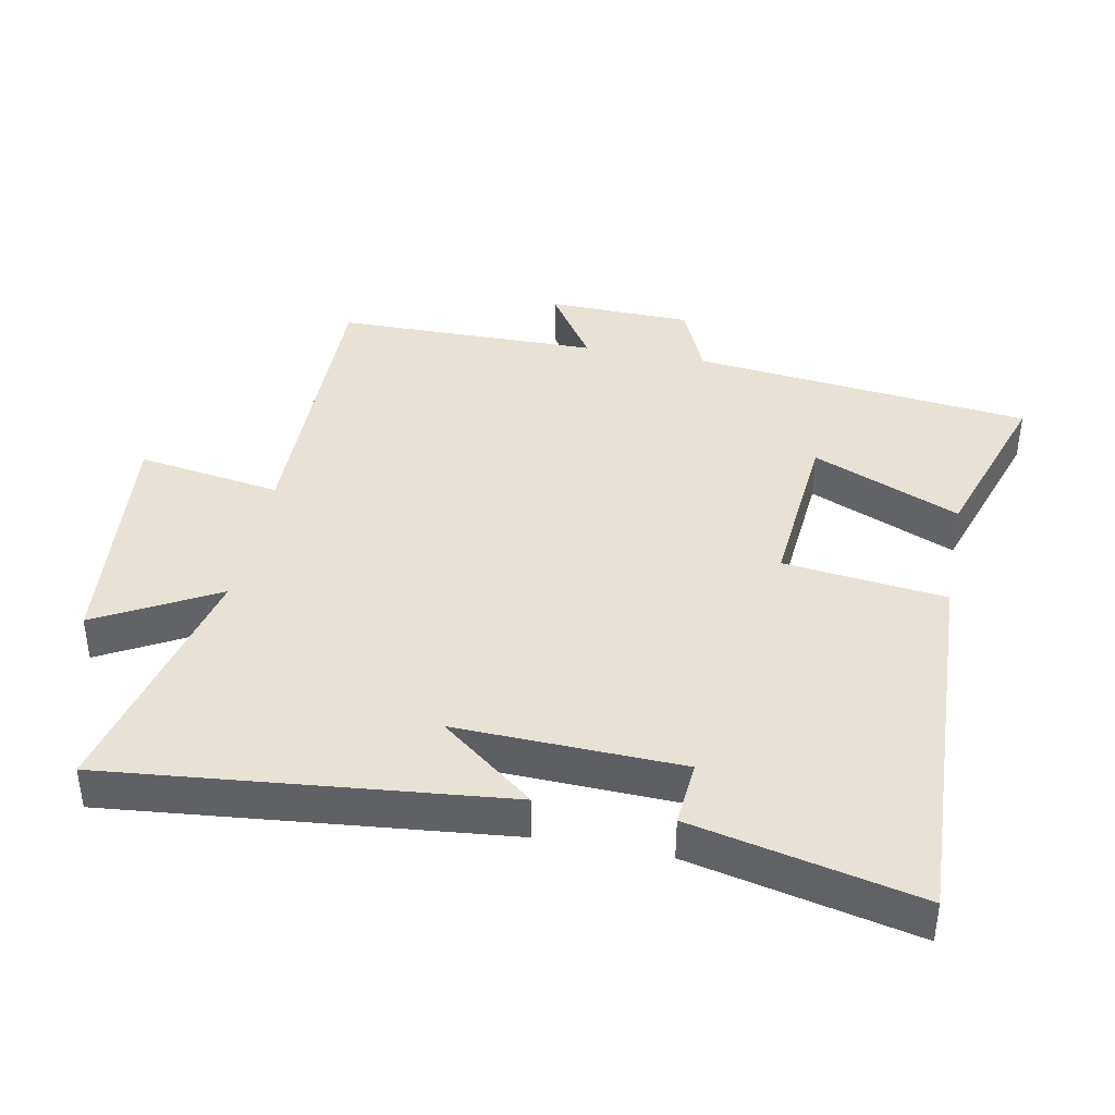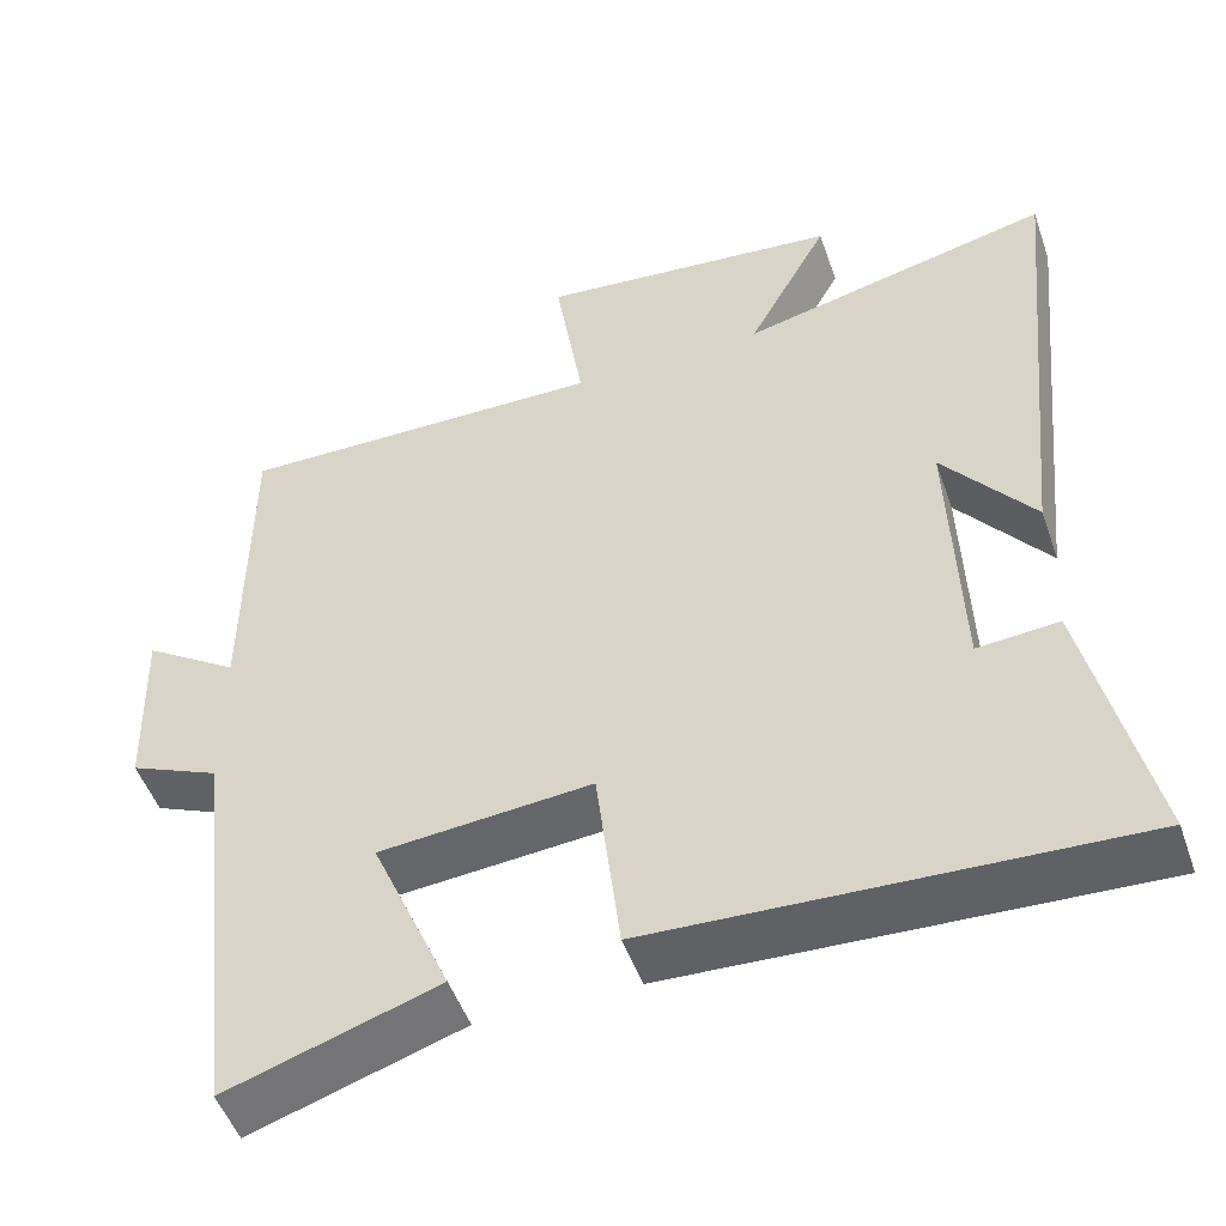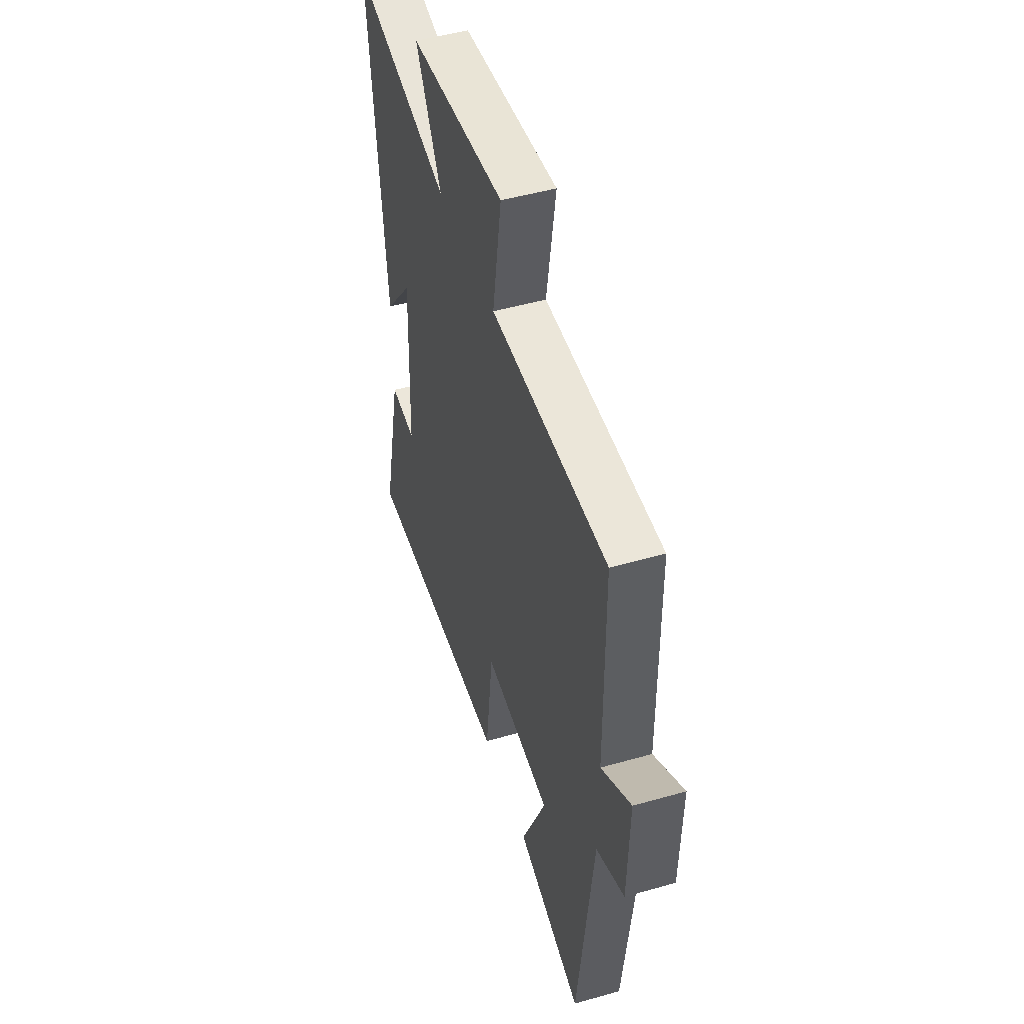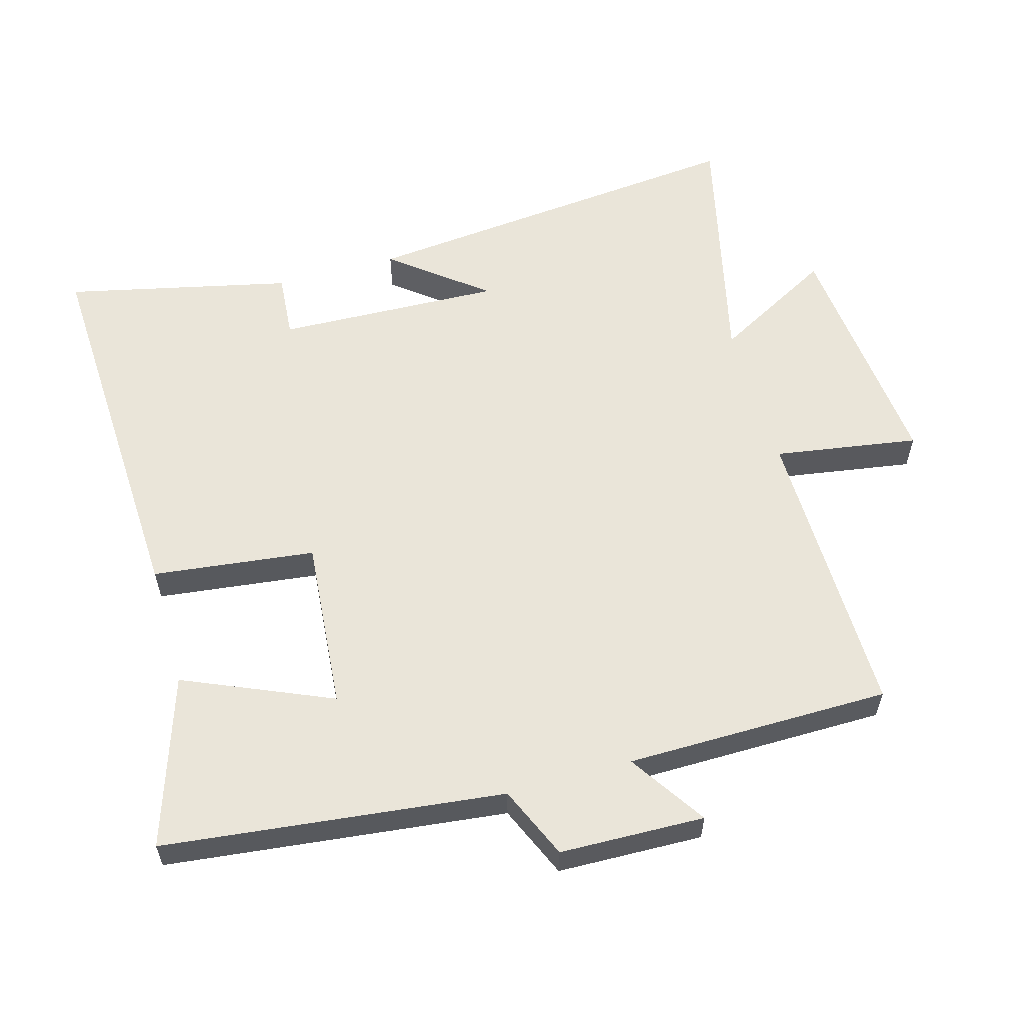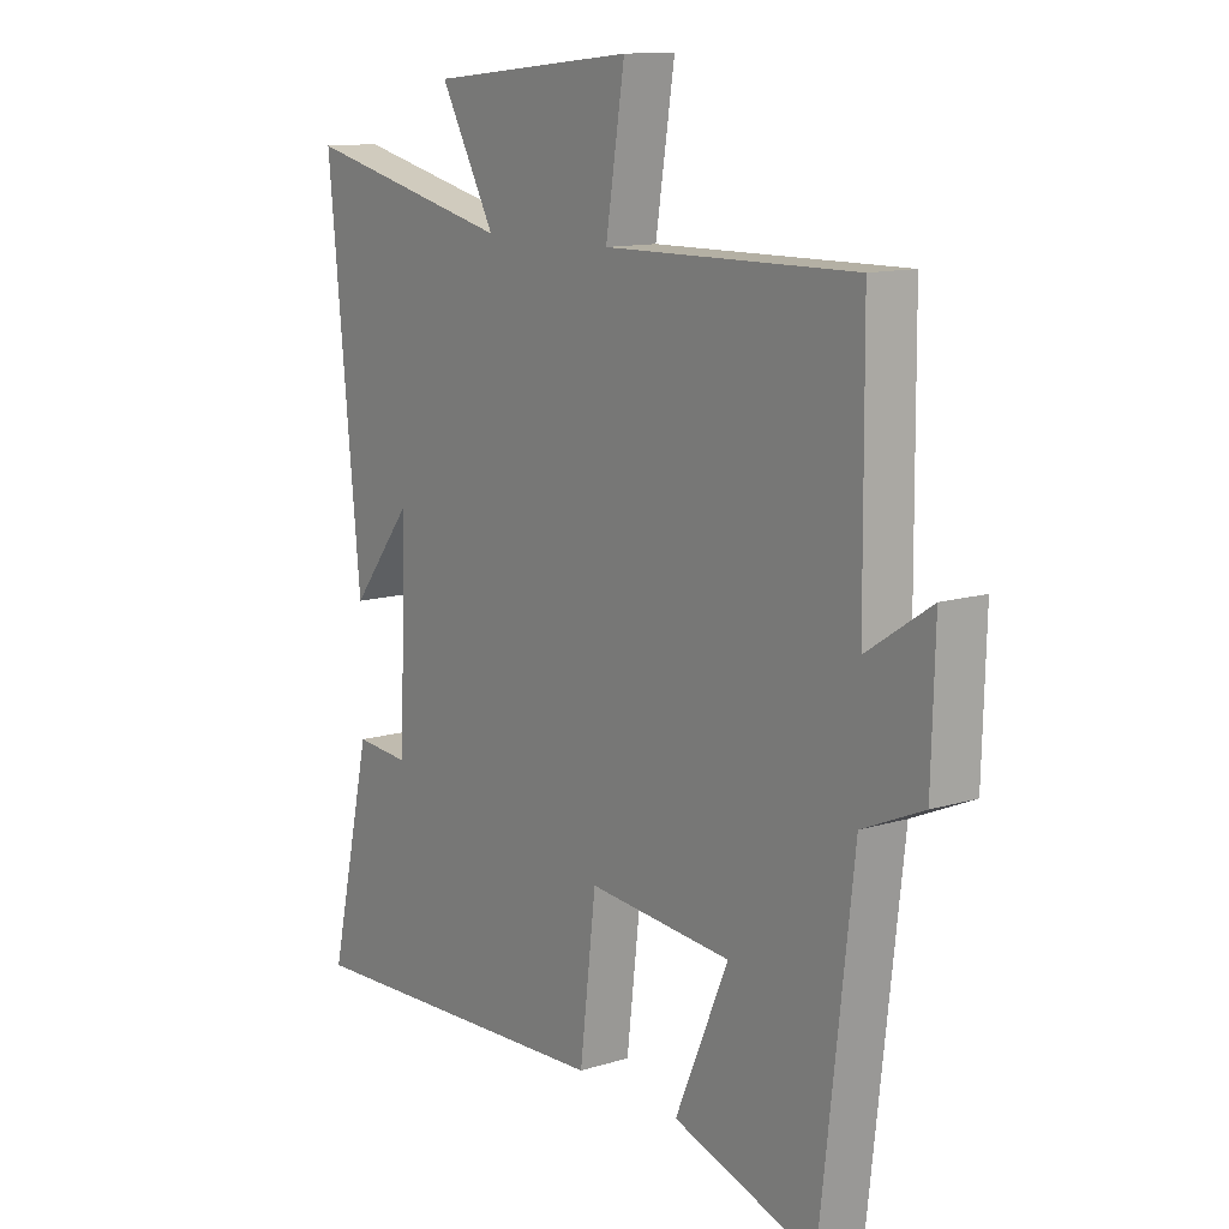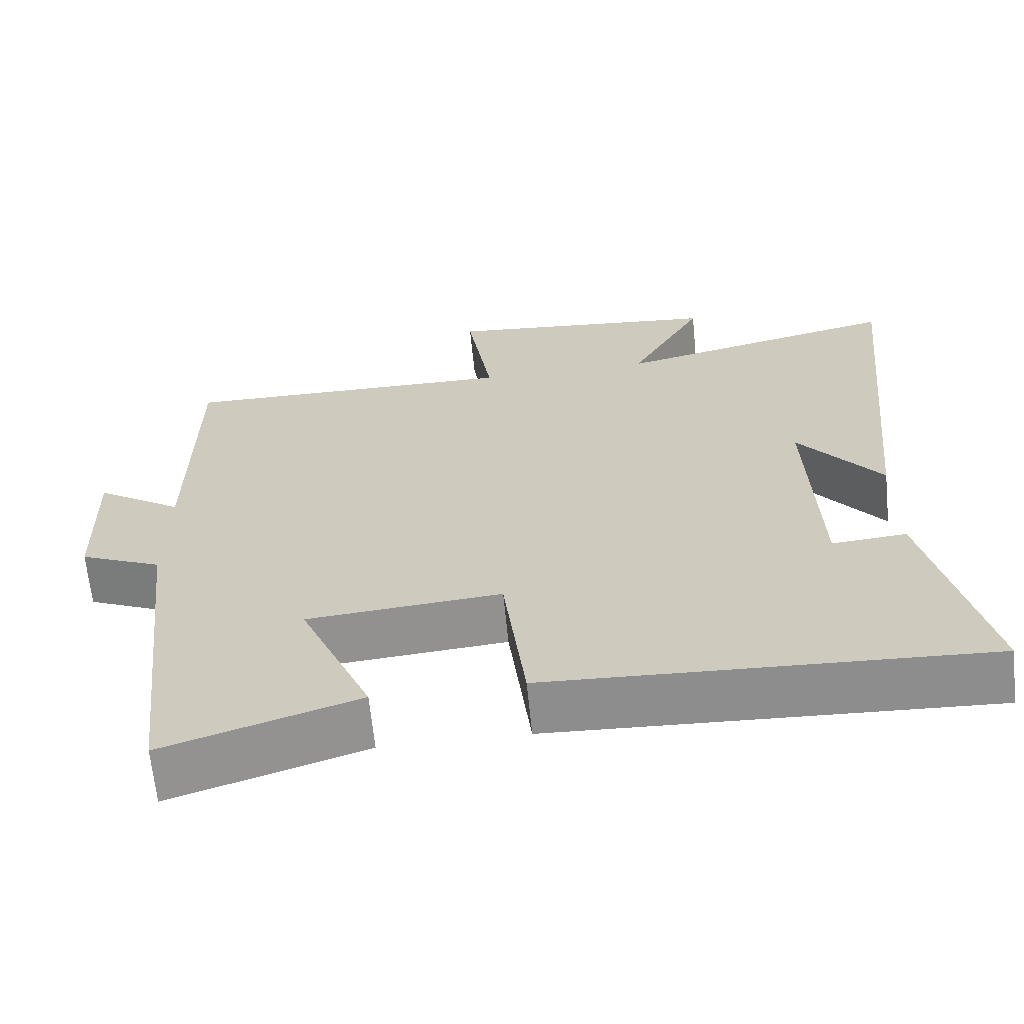
<metadata>
{"format":"obj","ext":"obj","renderer":"f3d","projection":"perspective","resolution":1024,"background":"white","views":[{"elev":40.1,"azim":101.0,"up":"+Y"},{"elev":-50.0,"azim":19.1,"up":"+Z"},{"elev":49.0,"azim":-107.6,"up":"+Z"},{"elev":58.3,"azim":-105.8,"up":"+Y"},{"elev":12.1,"azim":-126.1,"up":"+Z"},{"elev":-65.2,"azim":5.7,"up":"+Z"}]}
</metadata>
<code>
v -0.497 0.07 0.505
v -0.051 0.07 0.5
v -0.085 0.07 0.715
v 0.281 0.07 0.679
v 0.183 0.07 0.5
v 0.559 0.07 0.588
v 0.5 0.07 -0.001
v 0.39 0.07 0.139
v 0.402 0.07 -0.197
v 0.5 0.07 -0.189
v 0.576 0.07 -0.525
v 0.002 0.07 -0.5
v -0.027 0.07 -0.258
v -0.283 0.07 -0.28
v -0.188 0.07 -0.5
v -0.442 0.07 -0.583
v -0.5 0.07 -0.077
v -0.608 0.07 -0.03
v -0.614 0.07 0.186
v -0.5 0.07 0.111
v -0.497 0 0.505
v -0.051 0 0.5
v -0.085 0 0.715
v 0.281 0 0.679
v 0.183 0 0.5
v 0.559 0 0.588
v 0.5 0 -0.001
v 0.39 0 0.139
v 0.402 0 -0.197
v 0.5 0 -0.189
v 0.576 0 -0.525
v 0.002 0 -0.5
v -0.027 0 -0.258
v -0.283 0 -0.28
v -0.188 0 -0.5
v -0.442 0 -0.583
v -0.5 0 -0.077
v -0.608 0 -0.03
v -0.614 0 0.186
v -0.5 0 0.111
f 17 18 19 20
f 17 20 1 2
f 14 15 16 17
f 13 14 17 2
f 12 13 2
f 9 10 11 12
f 8 9 12 2
f 5 6 7 8
f 5 8 2 3
f 3 4 5
f 40 39 38 37
f 22 21 40 37
f 37 36 35 34
f 22 37 34 33
f 22 33 32
f 32 31 30 29
f 22 32 29 28
f 28 27 26 25
f 23 22 28 25
f 25 24 23
f 1 21 22 2
f 2 22 23 3
f 3 23 24 4
f 4 24 25 5
f 5 25 26 6
f 6 26 27 7
f 7 27 28 8
f 8 28 29 9
f 9 29 30 10
f 10 30 31 11
f 11 31 32 12
f 12 32 33 13
f 13 33 34 14
f 14 34 35 15
f 15 35 36 16
f 16 36 37 17
f 17 37 38 18
f 18 38 39 19
f 19 39 40 20
f 20 40 21 1

</code>
